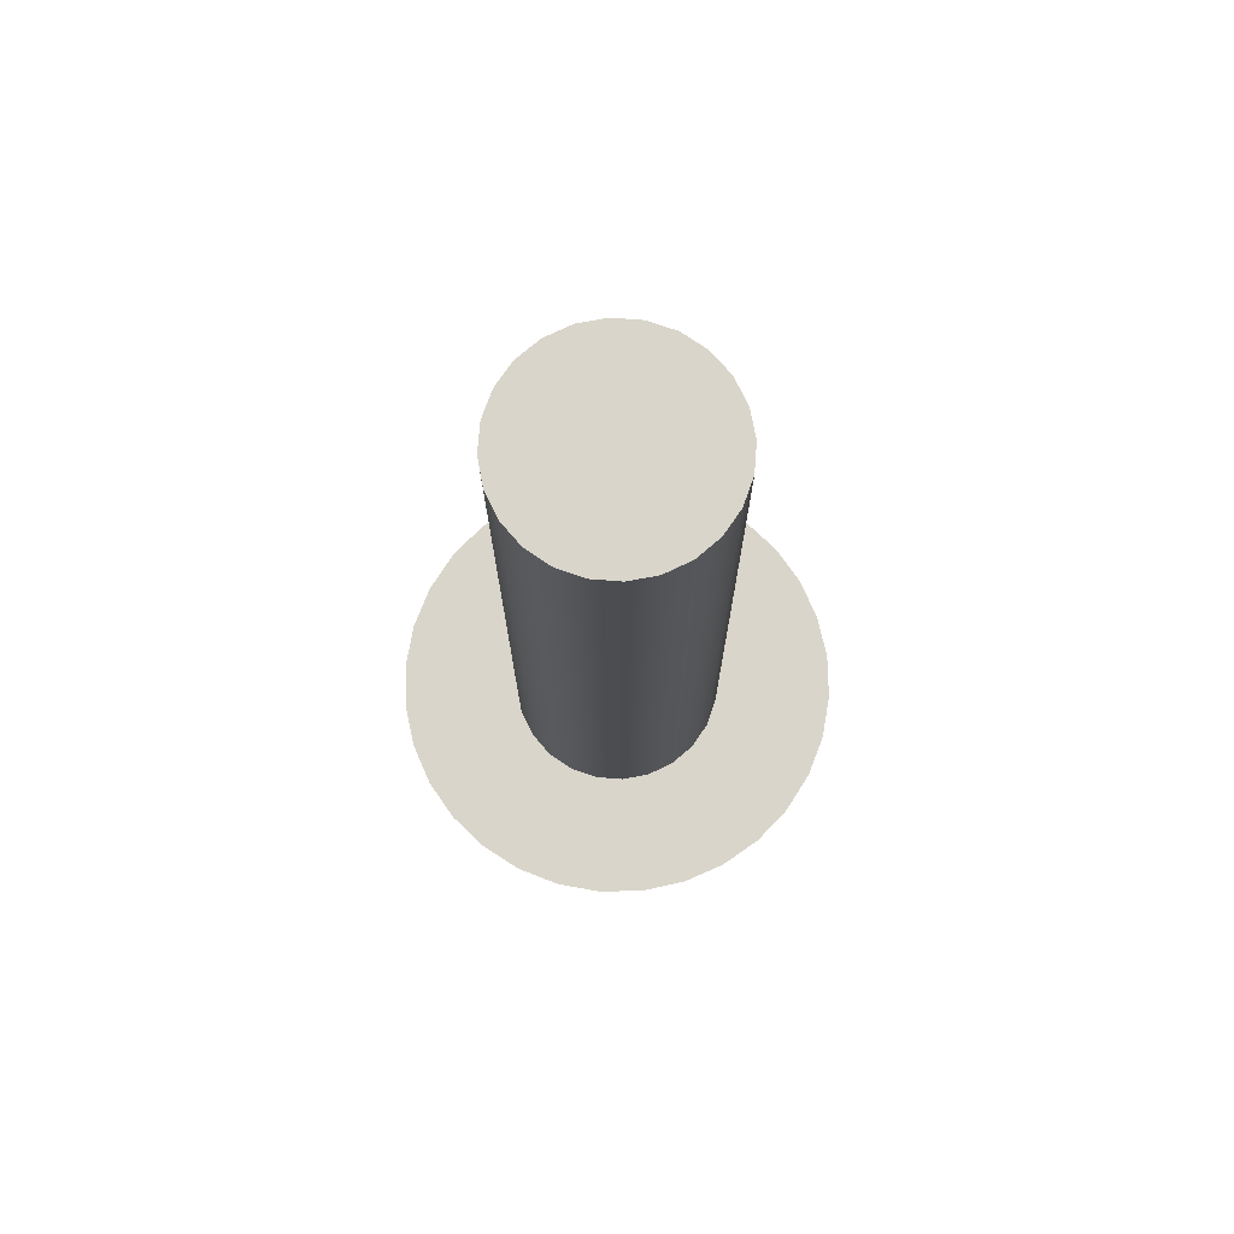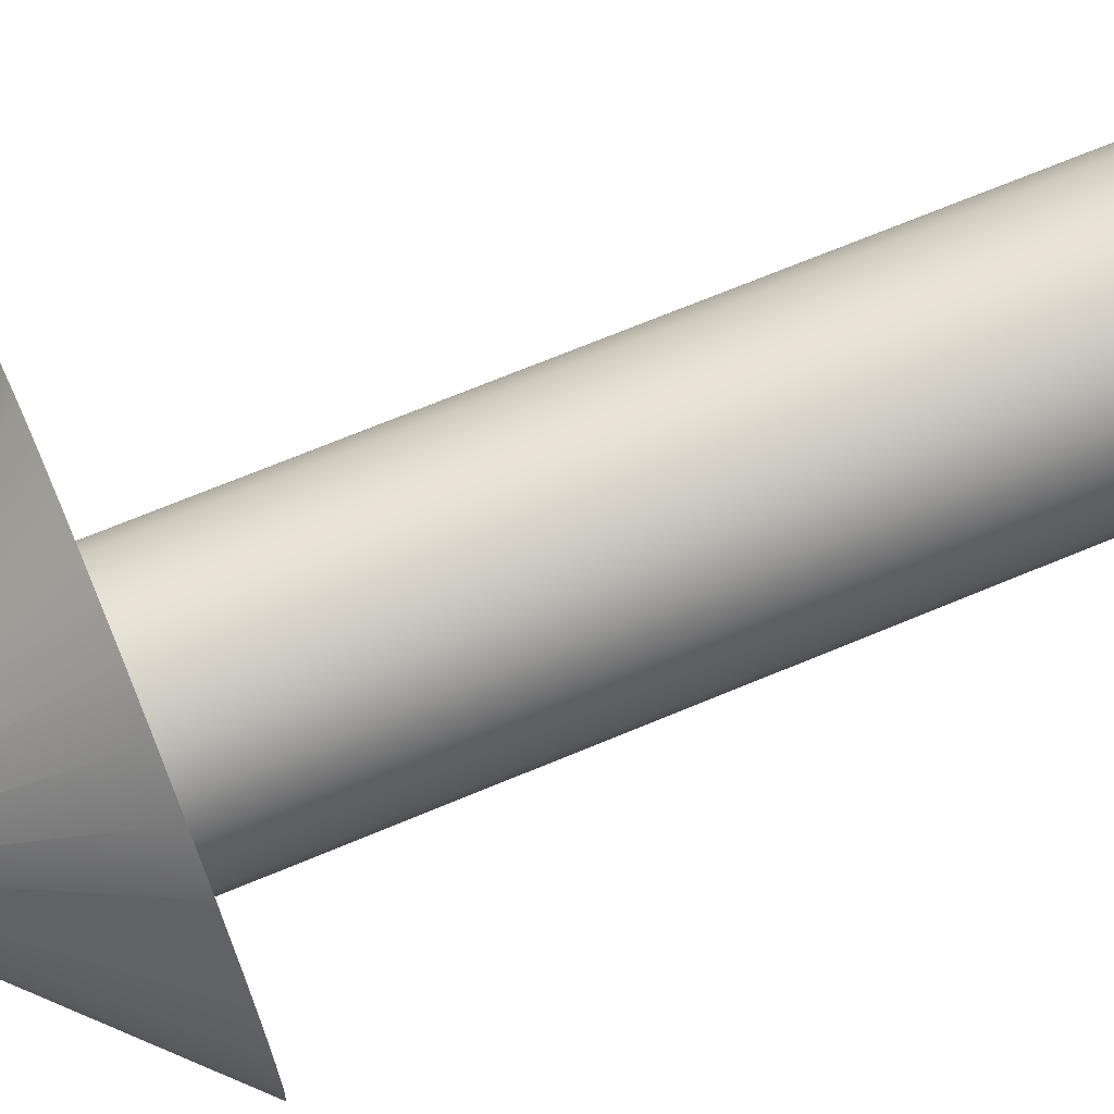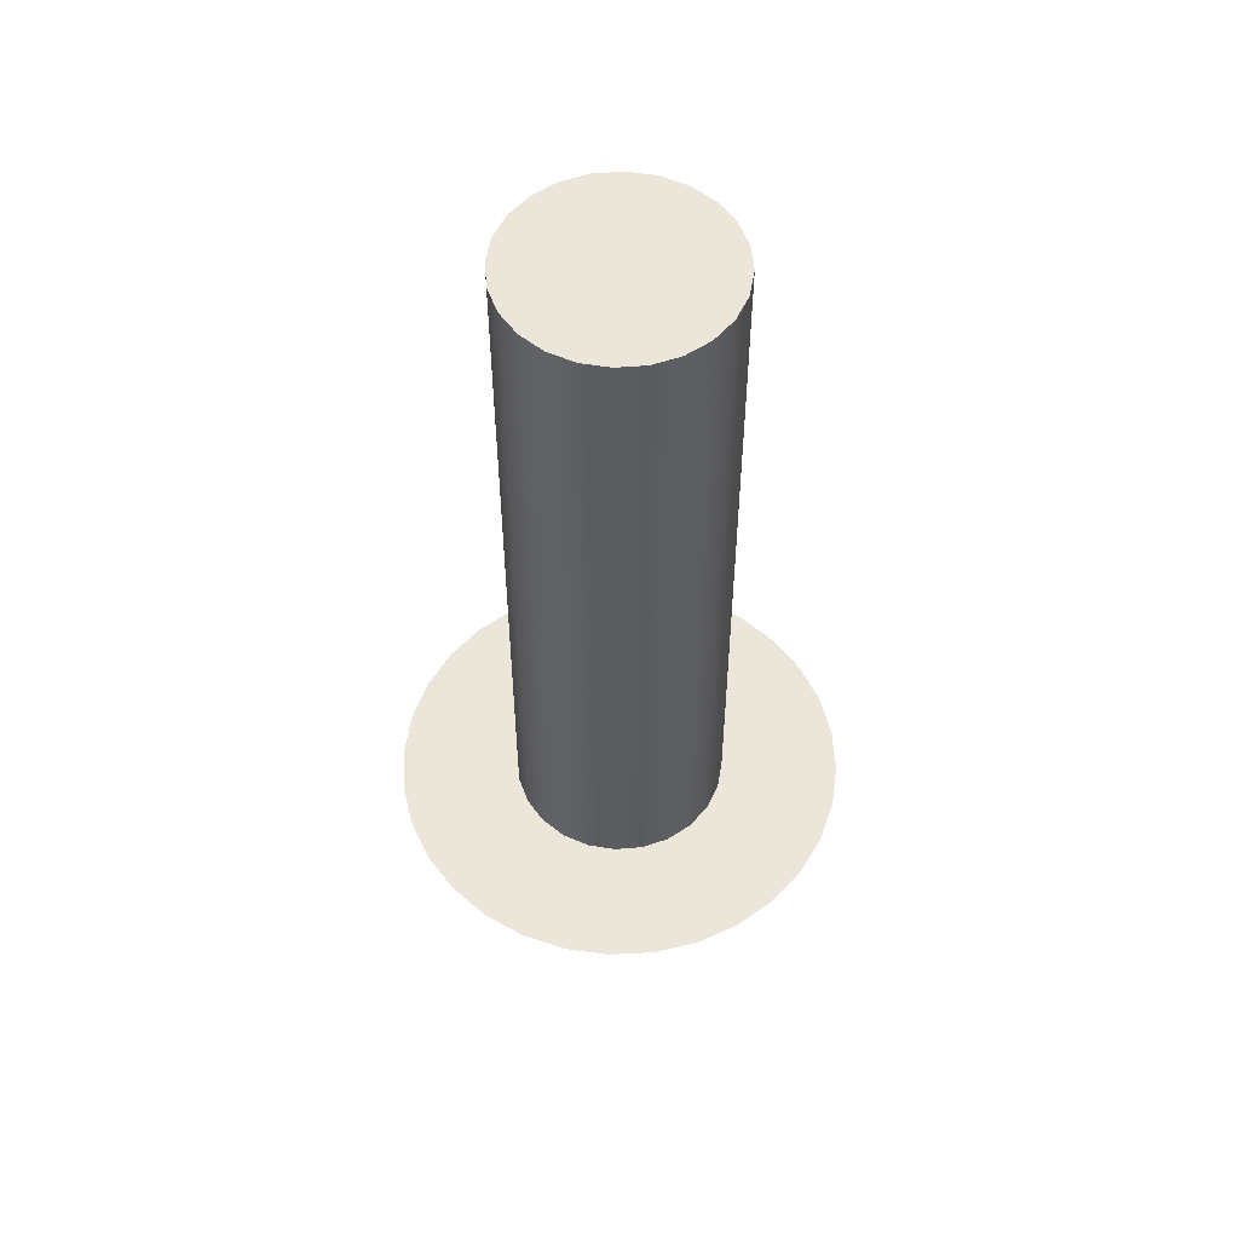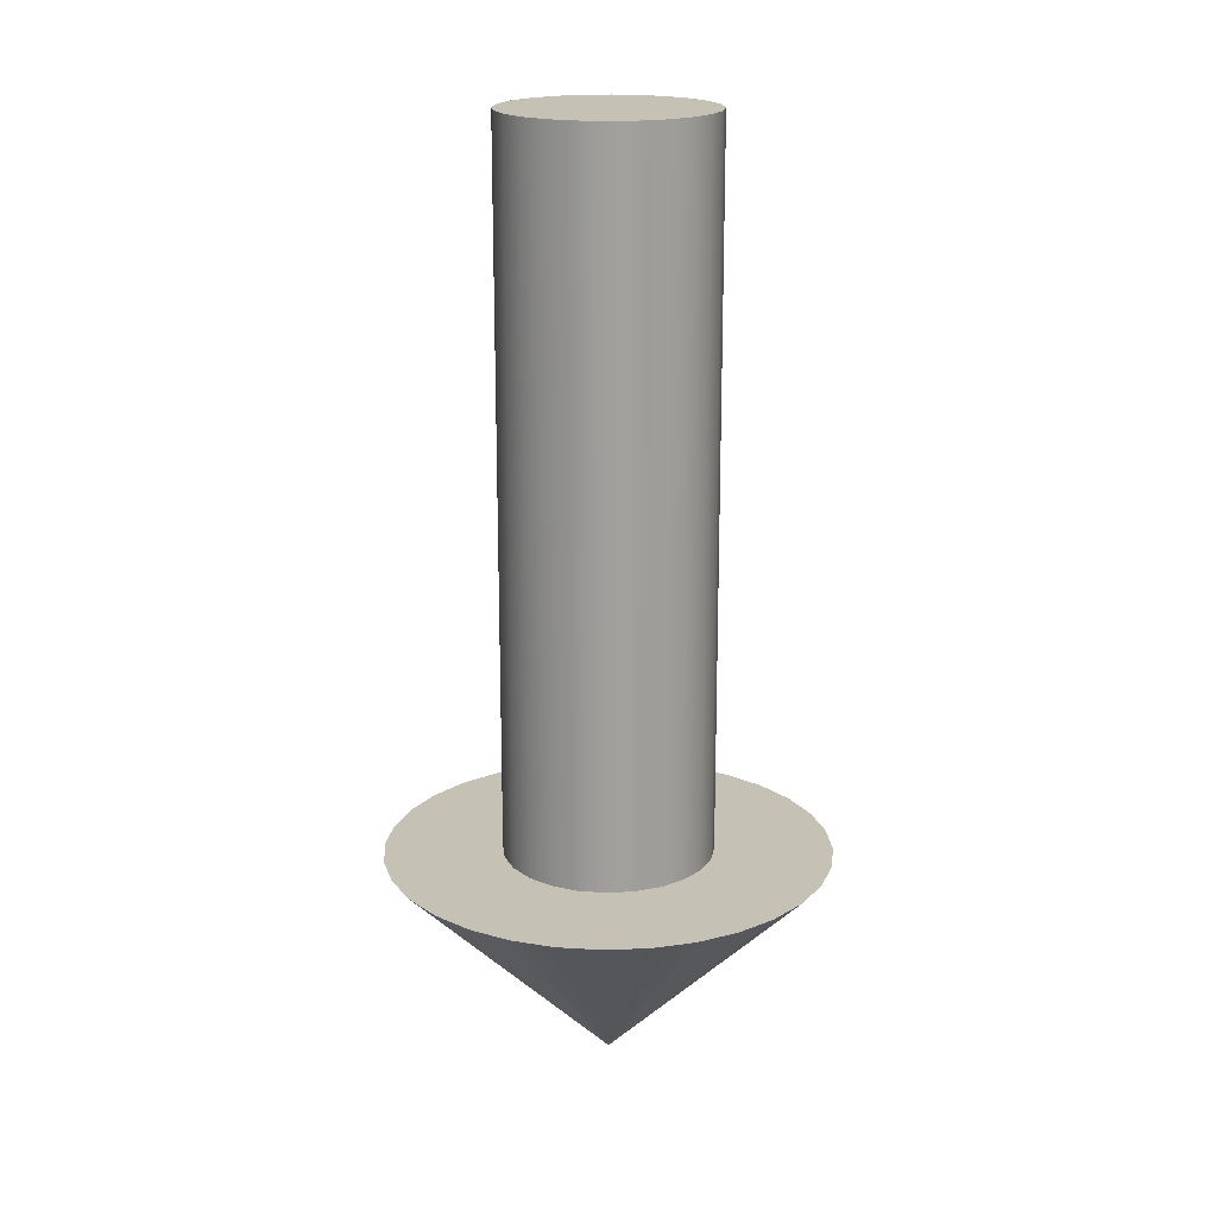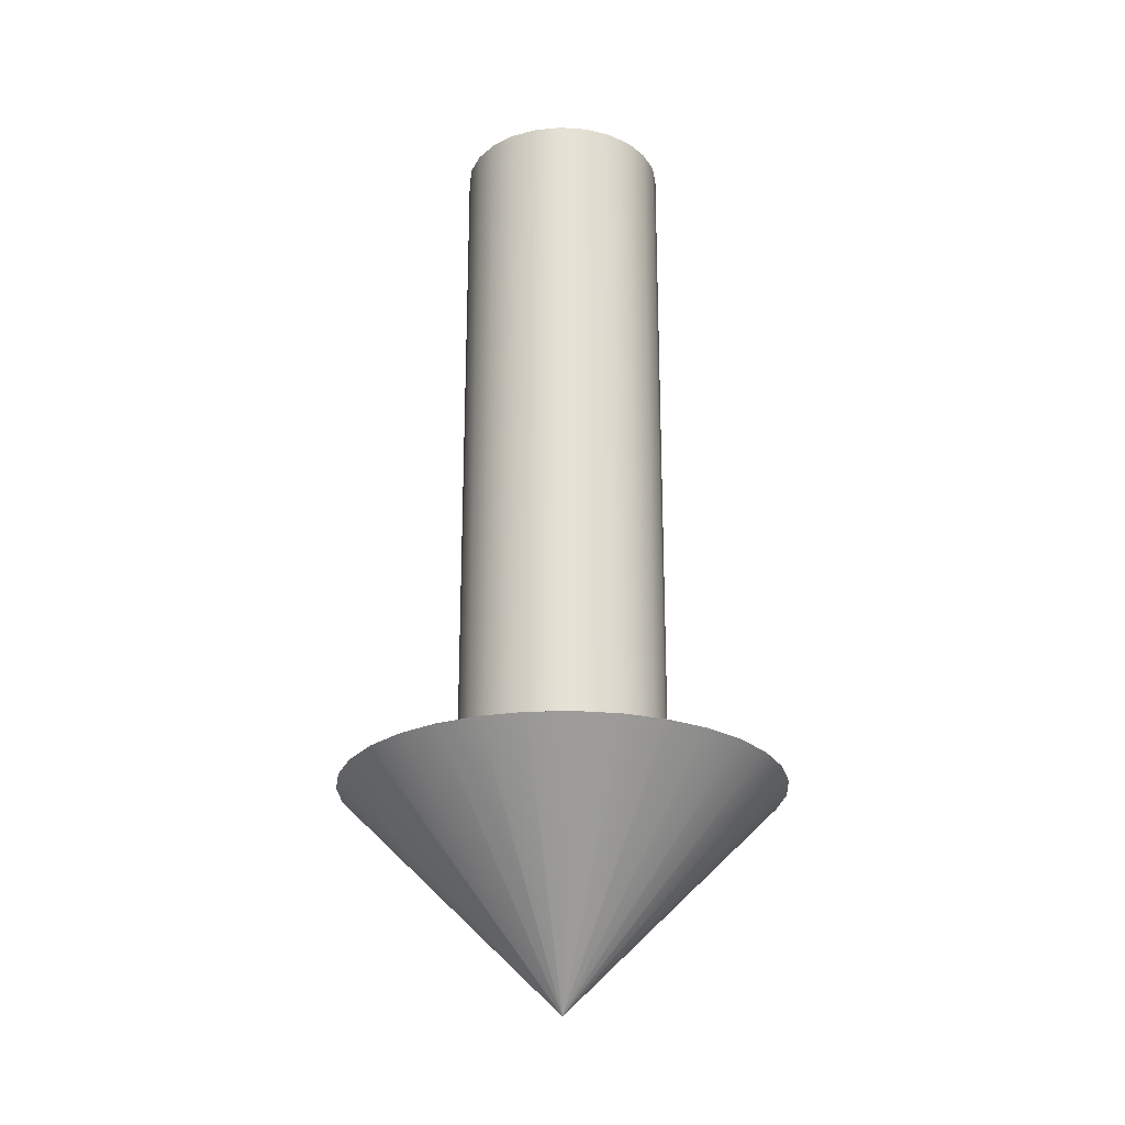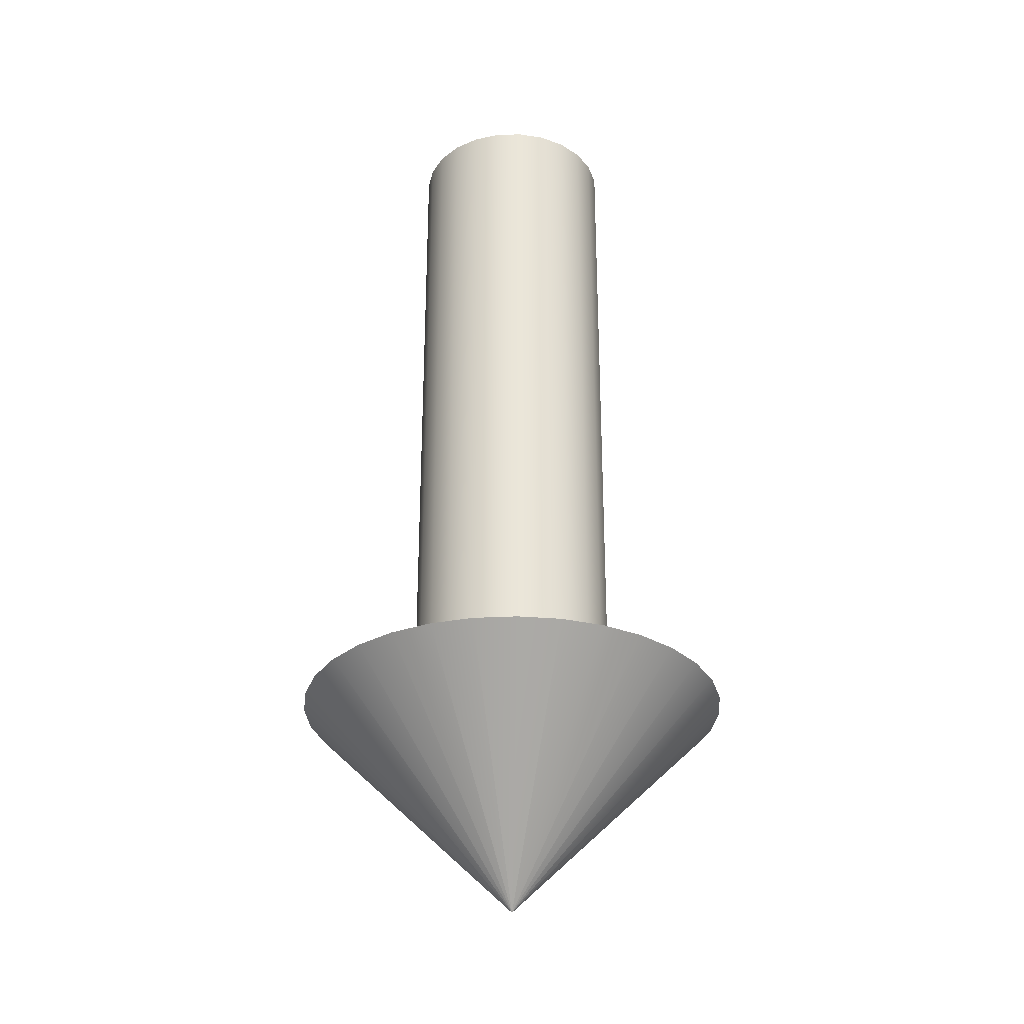
<metadata>
{"format":"obj","ext":"obj","renderer":"f3d","projection":"perspective","resolution":1024,"background":"white","views":[{"elev":74.4,"azim":26.9,"up":"+Z"},{"elev":69.4,"azim":-112.7,"up":"+Y"},{"elev":54.5,"azim":2.5,"up":"+Z"},{"elev":18.7,"azim":136.4,"up":"+Z"},{"elev":-25.0,"azim":-59.0,"up":"+Z"},{"elev":-30.6,"azim":-125.1,"up":"+Z"}]}
</metadata>
<code>
g Body1
v 0.5303 0 0.2803
v 0.5201 0.1035 0.2803
v 0.49 0.2029 0.2803
v 0.441 0.2946 0.2803
v 0.375 0.375 0.2803
v 0.2946 0.441 0.2803
v 0.2029 0.49 0.2803
v 0.1035 0.5201 0.2803
v 0 0.5303 0.2803
v -0.1035 0.5201 0.2803
v -0.2029 0.49 0.2803
v -0.2946 0.441 0.2803
v -0.375 0.375 0.2803
v -0.441 0.2946 0.2803
v -0.49 0.2029 0.2803
v -0.5201 0.1035 0.2803
v -0.5303 0 0.2803
v -0.5201 -0.1035 0.2803
v -0.49 -0.2029 0.2803
v -0.441 -0.2946 0.2803
v -0.375 -0.375 0.2803
v -0.2946 -0.441 0.2803
v -0.2029 -0.49 0.2803
v -0.1035 -0.5201 0.2803
v 0 -0.5303 0.2803
v 0.1035 -0.5201 0.2803
v 0.2029 -0.49 0.2803
v 0.2946 -0.441 0.2803
v 0.375 -0.375 0.2803
v 0.441 -0.2946 0.2803
v 0.49 -0.2029 0.2803
v 0.5201 -0.1035 0.2803
v 0.25 0 0.2803
v 0.2415 -0.0647 0.2803
v 0.2165 -0.125 0.2803
v 0.1768 -0.1768 0.2803
v 0.125 -0.2165 0.2803
v 0.0647 -0.2415 0.2803
v 0 -0.25 0.2803
v -0.0647 -0.2415 0.2803
v -0.125 -0.2165 0.2803
v -0.1768 -0.1768 0.2803
v -0.2165 -0.125 0.2803
v -0.2415 -0.0647 0.2803
v -0.25 0 0.2803
v -0.2415 0.0647 0.2803
v -0.2165 0.125 0.2803
v -0.1768 0.1768 0.2803
v -0.125 0.2165 0.2803
v -0.0647 0.2415 0.2803
v 0 0.25 0.2803
v 0.0647 0.2415 0.2803
v 0.125 0.2165 0.2803
v 0.1768 0.1768 0.2803
v 0.2165 0.125 0.2803
v 0.2415 0.0647 0.2803
v 0.25 0 2
v 0.2415 -0.0647 2
v 0.2165 -0.125 2
v 0.1768 -0.1768 2
v 0.125 -0.2165 2
v 0.0647 -0.2415 2
v -0 -0.25 2
v -0.0647 -0.2415 2
v -0.125 -0.2165 2
v -0.1768 -0.1768 2
v -0.2165 -0.125 2
v -0.2415 -0.0647 2
v -0.25 0 2
v -0.2415 0.0647 2
v -0.2165 0.125 2
v -0.1768 0.1768 2
v -0.125 0.2165 2
v -0.0647 0.2415 2
v -0 0.25 2
v 0.0647 0.2415 2
v 0.125 0.2165 2
v 0.1768 0.1768 2
v 0.2165 0.125 2
v 0.2415 0.0647 2
v 0 0 -0.25
f 32 1 33
f 33 1 2
f 33 2 56
f 56 2 3
f 56 3 55
f 55 3 4
f 55 4 54
f 54 4 5
f 54 5 6
f 54 6 53
f 53 6 7
f 53 7 52
f 52 7 8
f 52 8 51
f 51 8 9
f 51 9 10
f 51 10 50
f 50 10 11
f 50 11 49
f 49 11 12
f 49 12 48
f 48 12 13
f 48 13 14
f 48 14 47
f 47 14 15
f 47 15 46
f 46 15 16
f 46 16 45
f 45 16 17
f 45 17 18
f 45 18 44
f 44 18 19
f 44 19 43
f 43 19 20
f 43 20 42
f 42 20 21
f 42 21 22
f 42 22 41
f 41 22 23
f 41 23 40
f 40 23 24
f 40 24 39
f 39 24 25
f 39 25 26
f 39 26 38
f 38 26 27
f 38 27 37
f 37 27 28
f 37 28 36
f 36 28 29
f 36 29 30
f 36 30 35
f 35 30 31
f 35 31 34
f 34 31 32
f 34 32 33
f 56 80 33
f 33 80 57
f 33 57 34
f 34 57 58
f 34 58 35
f 35 58 59
f 35 59 36
f 36 59 60
f 36 60 37
f 37 60 61
f 37 61 38
f 38 61 62
f 38 62 39
f 39 62 63
f 39 63 40
f 40 63 64
f 40 64 41
f 41 64 65
f 41 65 42
f 42 65 66
f 42 66 43
f 43 66 67
f 43 67 44
f 44 67 68
f 44 68 45
f 45 68 69
f 45 69 46
f 46 69 70
f 46 70 47
f 47 70 71
f 47 71 48
f 48 71 72
f 48 72 49
f 49 72 73
f 49 73 50
f 50 73 74
f 50 74 51
f 51 74 75
f 51 75 52
f 52 75 76
f 52 76 53
f 53 76 77
f 53 77 54
f 54 77 78
f 54 78 55
f 55 78 79
f 55 79 56
f 56 79 80
f 80 70 57
f 57 70 69
f 57 69 58
f 58 69 68
f 58 68 59
f 59 68 67
f 59 67 60
f 60 67 66
f 60 66 61
f 61 66 65
f 61 65 62
f 62 65 64
f 62 64 63
f 70 80 71
f 71 80 79
f 71 79 72
f 72 79 78
f 72 78 73
f 73 78 77
f 73 77 74
f 74 77 76
f 74 76 75
f 32 81 1
f 30 81 31
f 28 81 29
f 26 81 27
f 24 81 25
f 22 81 23
f 20 81 21
f 18 81 19
f 16 81 17
f 16 15 81
f 15 14 81
f 14 13 81
f 13 12 81
f 12 11 81
f 11 10 81
f 10 9 81
f 9 8 81
f 8 7 81
f 7 6 81
f 4 81 5
f 2 81 3
f 17 81 18
f 19 81 20
f 21 81 22
f 23 81 24
f 25 81 26
f 29 81 30
f 31 81 32
f 1 81 2
f 3 81 4
f 5 81 6
f 27 81 28

</code>
